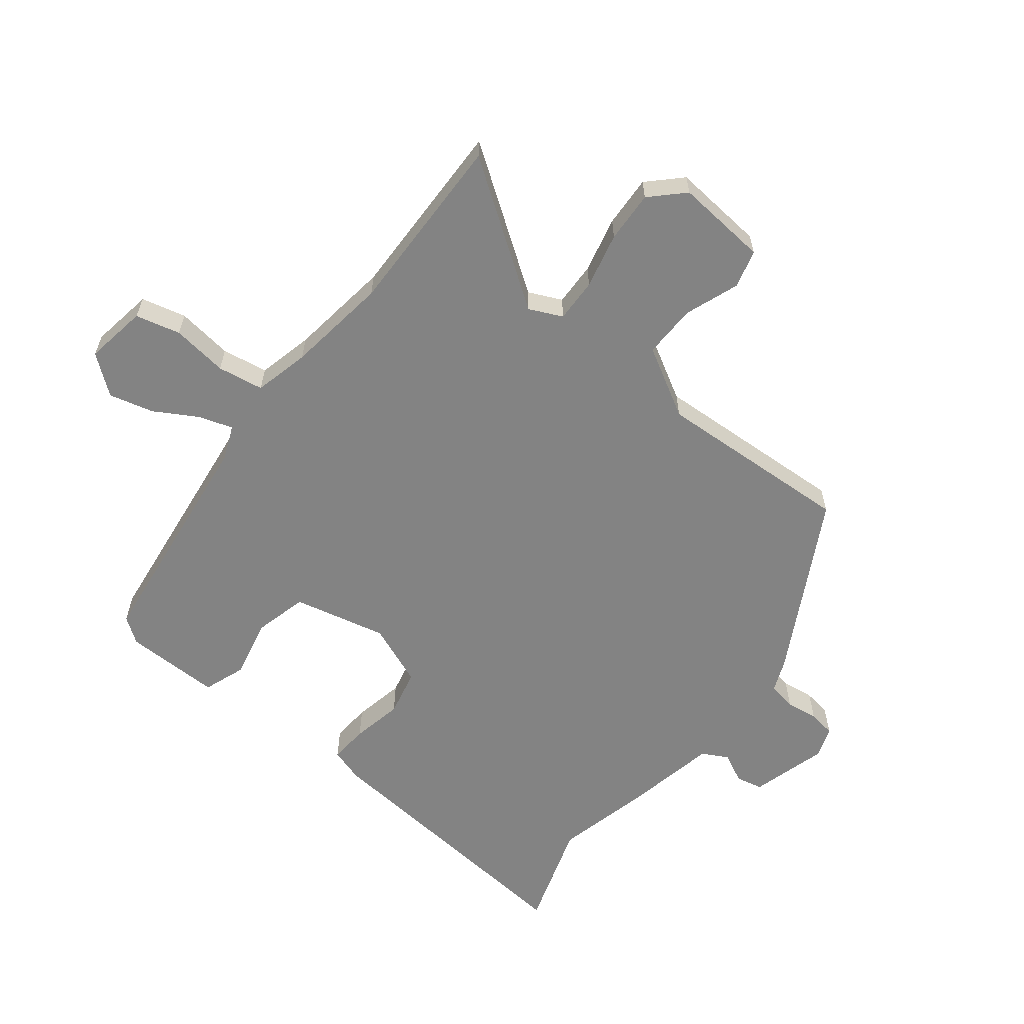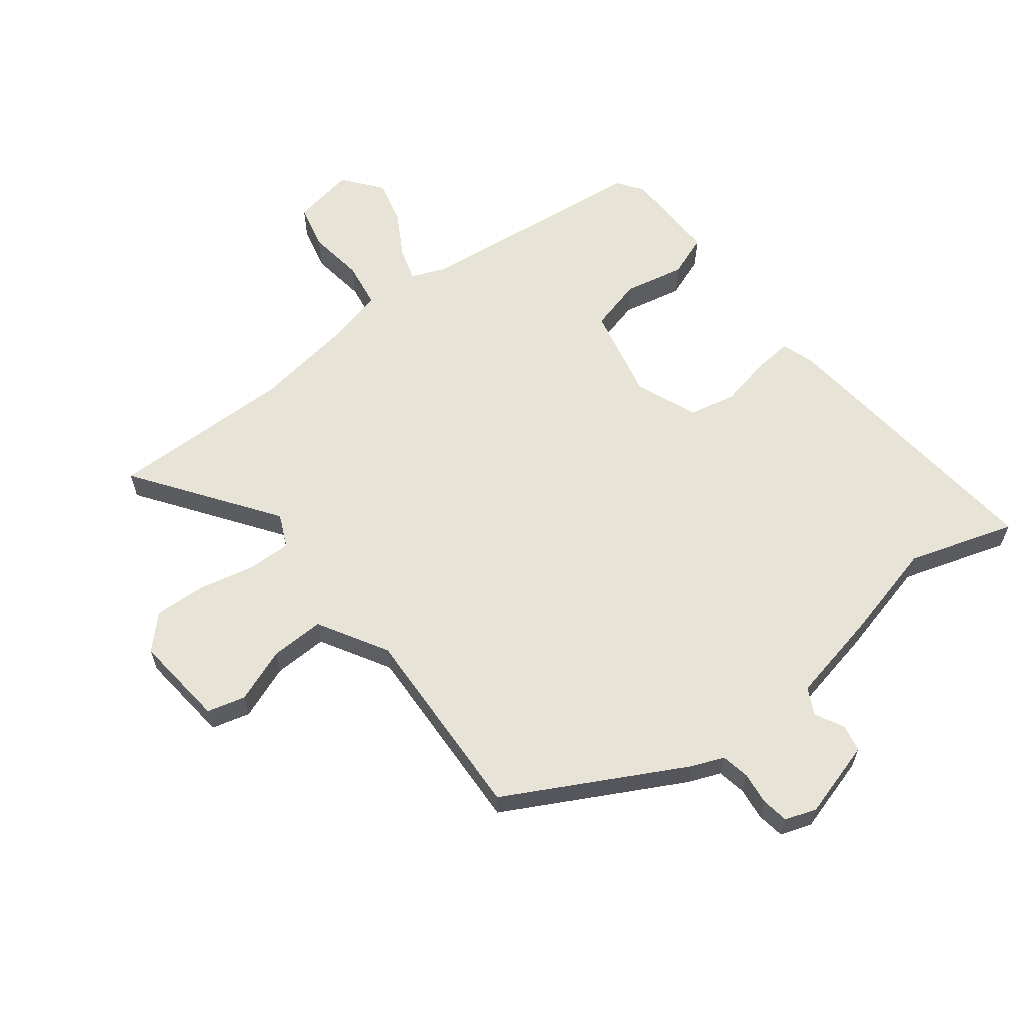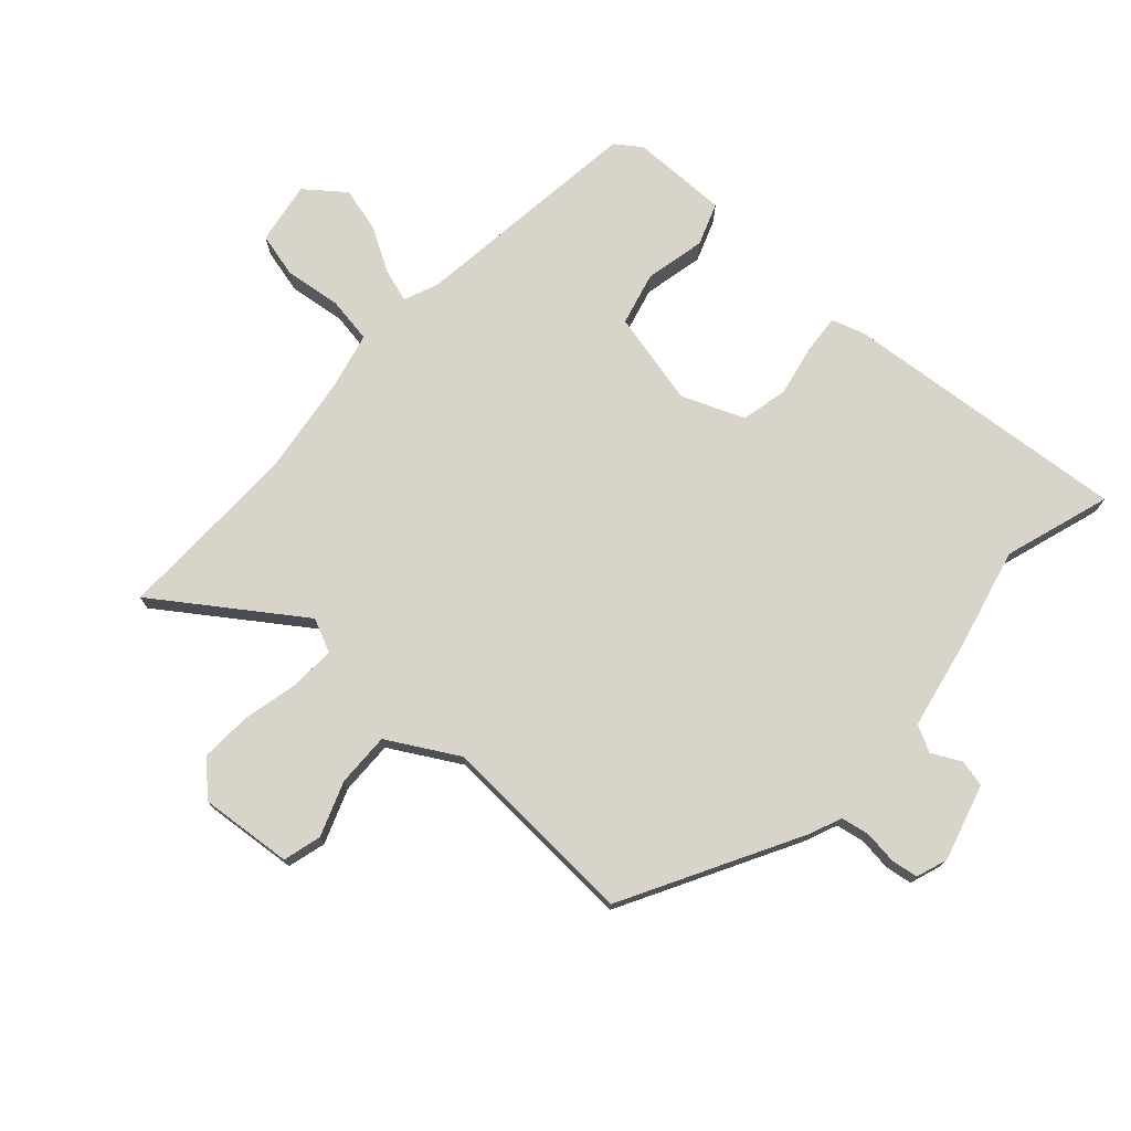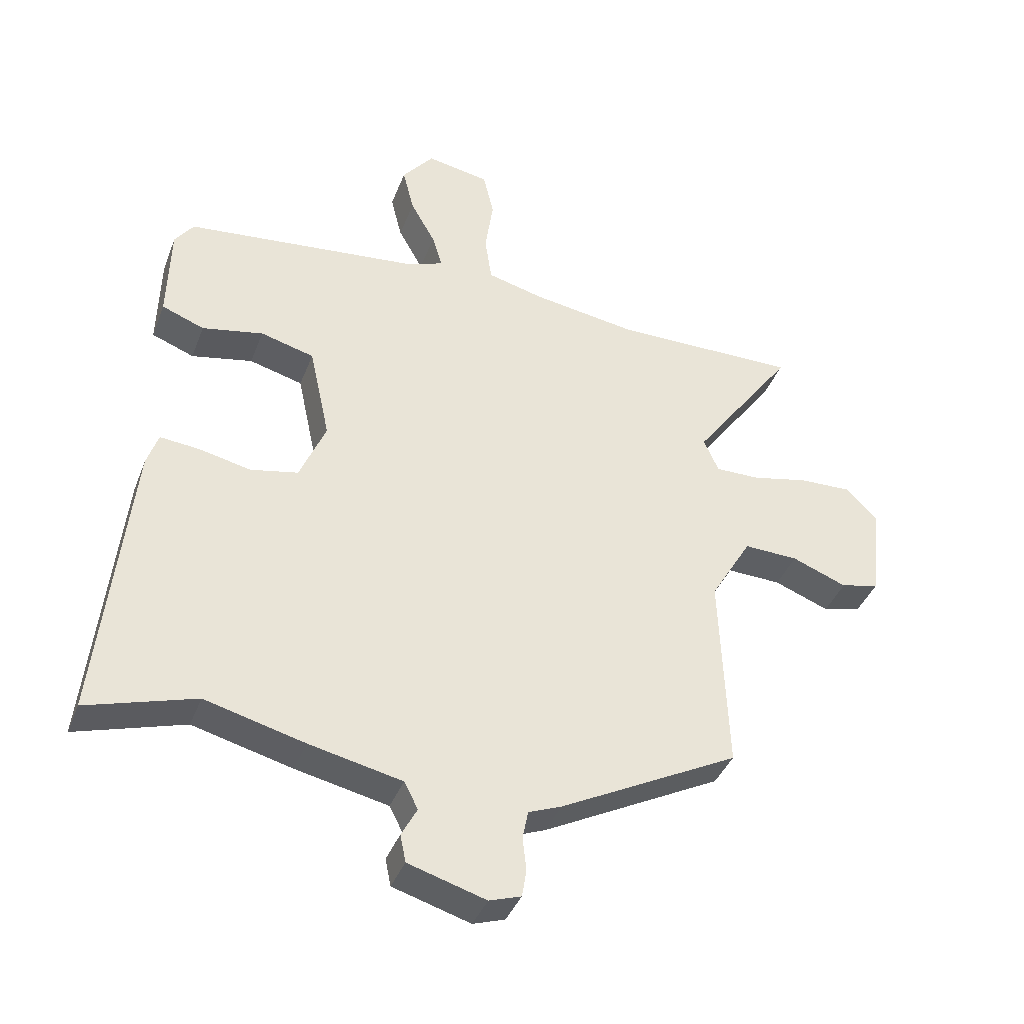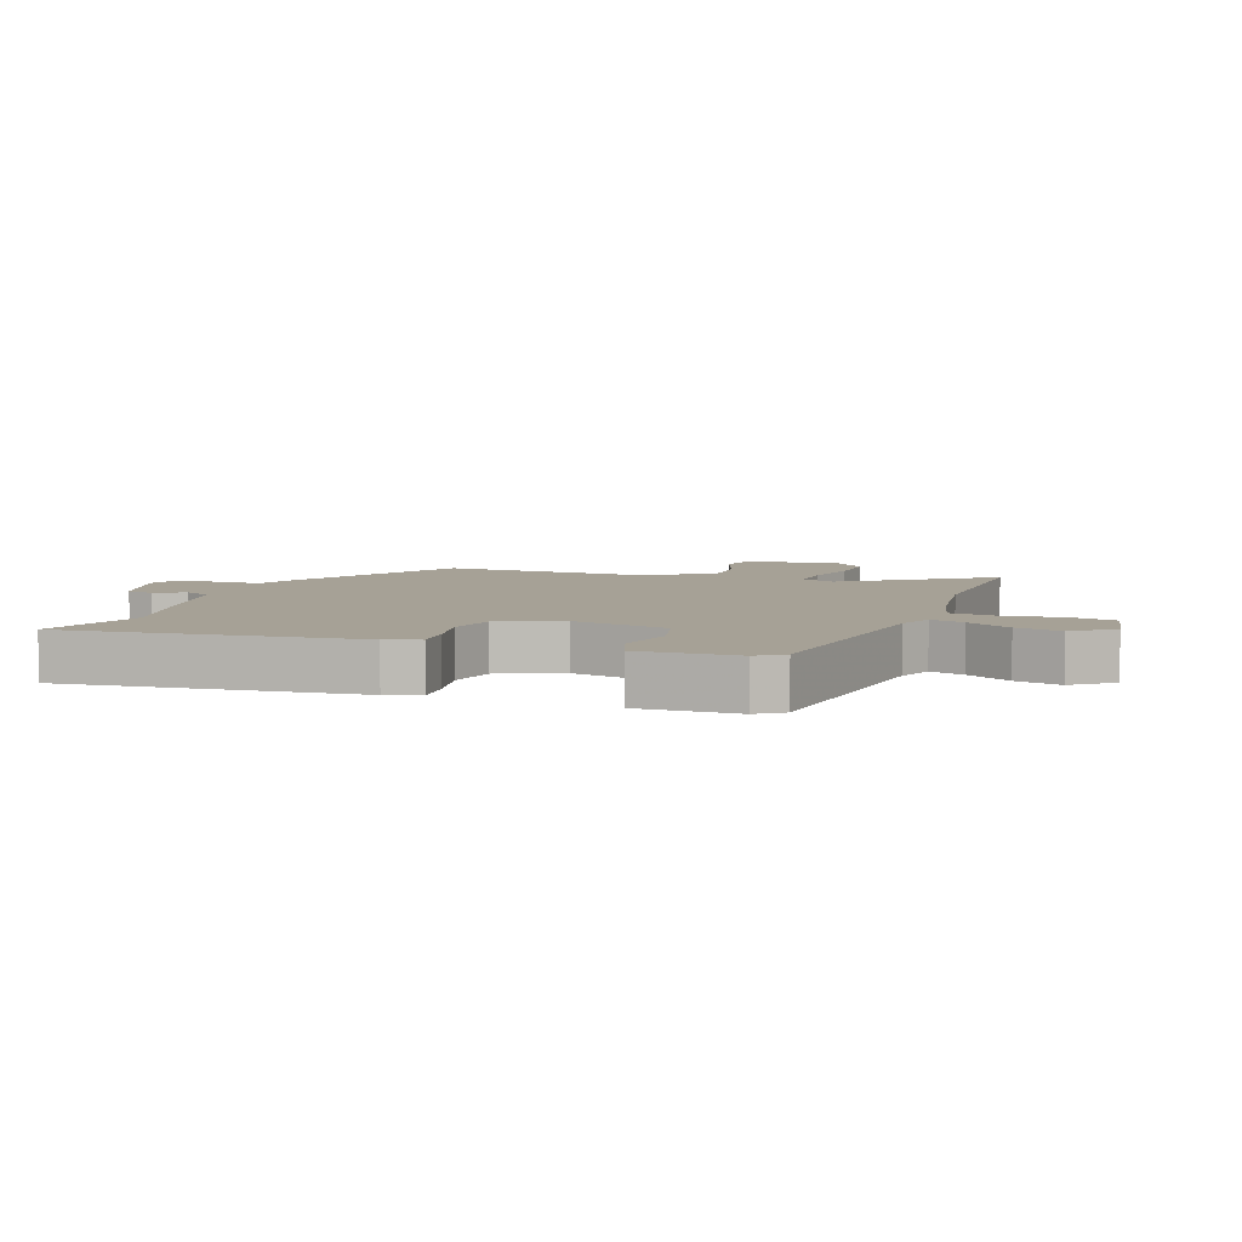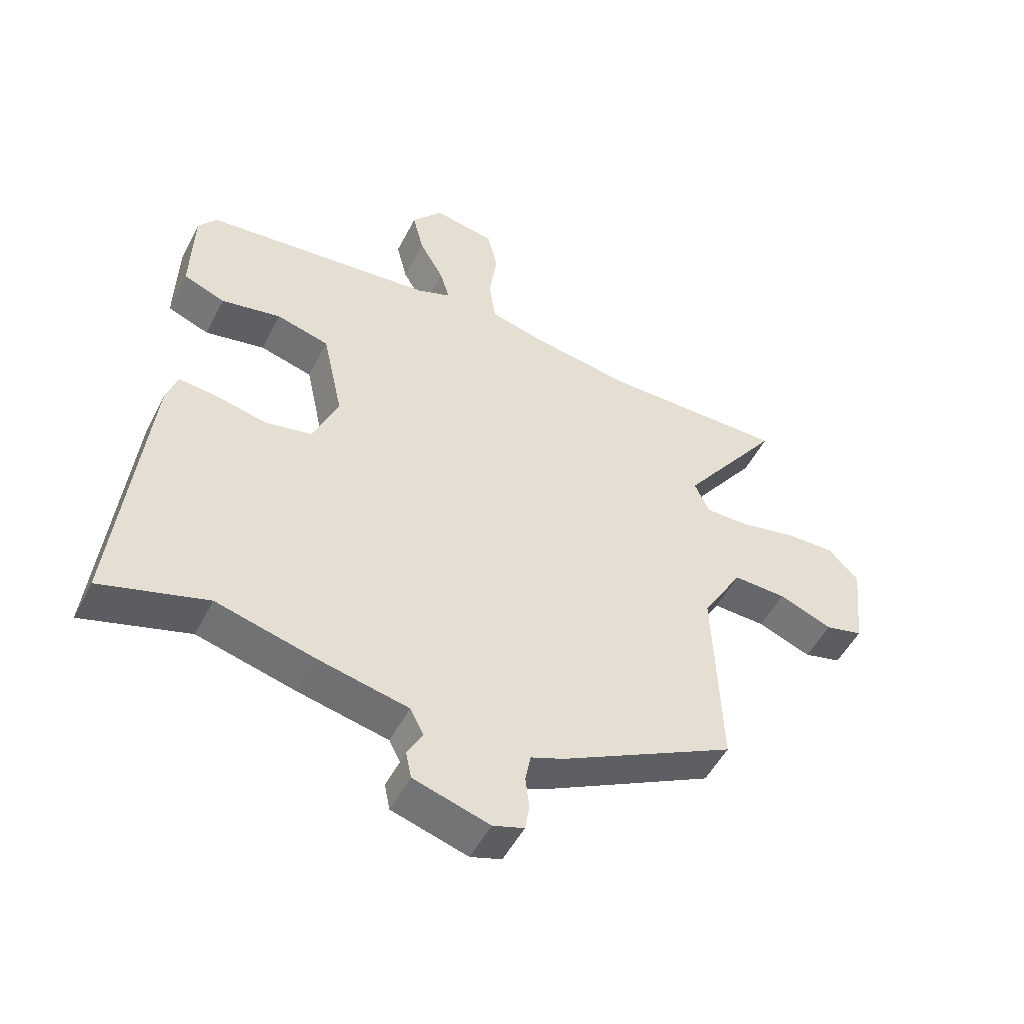
<metadata>
{"format":"obj","ext":"obj","renderer":"f3d","projection":"perspective","resolution":1024,"background":"white","views":[{"elev":-61.0,"azim":52.7,"up":"+Y"},{"elev":61.5,"azim":142.7,"up":"+Y"},{"elev":74.8,"azim":132.9,"up":"+Y"},{"elev":-39.4,"azim":-19.9,"up":"+Z"},{"elev":6.2,"azim":-69.7,"up":"+Y"},{"elev":-51.2,"azim":-26.7,"up":"+Z"}]}
</metadata>
<code>
v 0.329 0.07 0.499
v 0.627 0.07 0.501
v 0.464 0.07 0.275
v 0.488 0.07 0.221
v 0.559 0.07 0.222
v 0.65 0.07 0.242
v 0.734 0.07 0.245
v 0.784 0.07 0.193
v 0.768 0.07 0.043
v 0.706 0.07 0.027
v 0.618 0.07 0.061
v 0.531 0.07 0.064
v 0.465 0.07 -0.048
v 0.477 0.07 -0.37
v 0.191 0.07 -0.52
v 0.138 0.07 -0.541
v 0.129 0.07 -0.587
v 0.135 0.07 -0.64
v 0.128 0.07 -0.684
v 0.077 0.07 -0.701
v -0.047 0.07 -0.664
v -0.056 0.07 -0.62
v -0.031 0.07 -0.573
v -0.053 0.07 -0.53
v -0.201 0.07 -0.498
v -0.36 0.07 -0.457
v -0.533 0.07 -0.51
v -0.484 0.07 -0.045
v -0.466 0.07 0.009
v -0.403 0.07 0.003
v -0.32 0.07 -0.015
v -0.244 0.07 0.001
v -0.202 0.07 0.101
v -0.235 0.07 0.254
v -0.321 0.07 0.277
v -0.419 0.07 0.257
v -0.487 0.07 0.283
v -0.483 0.07 0.44
v -0.453 0.07 0.481
v -0.073 0.07 0.522
v -0.018 0.07 0.544
v -0.034 0.07 0.598
v -0.074 0.07 0.669
v -0.092 0.07 0.742
v -0.042 0.07 0.804
v 0.059 0.07 0.786
v 0.076 0.07 0.713
v 0.063 0.07 0.622
v 0.074 0.07 0.547
v 0.164 0.07 0.524
v 0.329 0 0.499
v 0.627 0 0.501
v 0.464 0 0.275
v 0.488 0 0.221
v 0.559 0 0.222
v 0.65 0 0.242
v 0.734 0 0.245
v 0.784 0 0.193
v 0.768 0 0.043
v 0.706 0 0.027
v 0.618 0 0.061
v 0.531 0 0.064
v 0.465 0 -0.048
v 0.477 0 -0.37
v 0.191 0 -0.52
v 0.138 0 -0.541
v 0.129 0 -0.587
v 0.135 0 -0.64
v 0.128 0 -0.684
v 0.077 0 -0.701
v -0.047 0 -0.664
v -0.056 0 -0.62
v -0.031 0 -0.573
v -0.053 0 -0.53
v -0.201 0 -0.498
v -0.36 0 -0.457
v -0.533 0 -0.51
v -0.484 0 -0.045
v -0.466 0 0.009
v -0.403 0 0.003
v -0.32 0 -0.015
v -0.244 0 0.001
v -0.202 0 0.101
v -0.235 0 0.254
v -0.321 0 0.277
v -0.419 0 0.257
v -0.487 0 0.283
v -0.483 0 0.44
v -0.453 0 0.481
v -0.073 0 0.522
v -0.018 0 0.544
v -0.034 0 0.598
v -0.074 0 0.669
v -0.092 0 0.742
v -0.042 0 0.804
v 0.059 0 0.786
v 0.076 0 0.713
v 0.063 0 0.622
v 0.074 0 0.547
v 0.164 0 0.524
f 46 47 48
f 45 46 48
f 44 45 48
f 43 44 48
f 42 43 48
f 41 42 48 49
f 40 41 49 50
f 40 50 1
f 39 40 1
f 38 39 1
f 37 38 1
f 36 37 1
f 35 36 1
f 29 30 31
f 28 29 31
f 27 28 31
f 26 27 31
f 26 31 32
f 25 26 32
f 24 25 32
f 23 24 32 33
f 21 22 23
f 20 21 23
f 19 20 23
f 18 19 23
f 17 18 23
f 23 33 34
f 17 23 34
f 16 17 34
f 15 16 34
f 14 15 34
f 13 14 34
f 9 10 11
f 8 9 11
f 7 8 11
f 6 7 11
f 5 6 11
f 4 5 11 12
f 12 13 34
f 4 12 34
f 3 4 34
f 3 34 35
f 2 3 35
f 1 2 35
f 98 97 96
f 98 96 95
f 98 95 94
f 98 94 93
f 98 93 92
f 99 98 92 91
f 100 99 91 90
f 51 100 90
f 51 90 89
f 51 89 88
f 51 88 87
f 51 87 86
f 51 86 85
f 81 80 79
f 81 79 78
f 81 78 77
f 81 77 76
f 82 81 76
f 82 76 75
f 82 75 74
f 83 82 74 73
f 73 72 71
f 73 71 70
f 73 70 69
f 73 69 68
f 73 68 67
f 84 83 73
f 84 73 67
f 84 67 66
f 84 66 65
f 84 65 64
f 84 64 63
f 61 60 59
f 61 59 58
f 61 58 57
f 61 57 56
f 61 56 55
f 62 61 55 54
f 84 63 62
f 84 62 54
f 84 54 53
f 85 84 53
f 85 53 52
f 85 52 51
f 1 51 52 2
f 2 52 53 3
f 3 53 54 4
f 4 54 55 5
f 5 55 56 6
f 6 56 57 7
f 7 57 58 8
f 8 58 59 9
f 9 59 60 10
f 10 60 61 11
f 11 61 62 12
f 12 62 63 13
f 13 63 64 14
f 14 64 65 15
f 15 65 66 16
f 16 66 67 17
f 17 67 68 18
f 18 68 69 19
f 19 69 70 20
f 20 70 71 21
f 21 71 72 22
f 22 72 73 23
f 23 73 74 24
f 24 74 75 25
f 25 75 76 26
f 26 76 77 27
f 27 77 78 28
f 28 78 79 29
f 29 79 80 30
f 30 80 81 31
f 31 81 82 32
f 32 82 83 33
f 33 83 84 34
f 34 84 85 35
f 35 85 86 36
f 36 86 87 37
f 37 87 88 38
f 38 88 89 39
f 39 89 90 40
f 40 90 91 41
f 41 91 92 42
f 42 92 93 43
f 43 93 94 44
f 44 94 95 45
f 45 95 96 46
f 46 96 97 47
f 47 97 98 48
f 48 98 99 49
f 49 99 100 50
f 50 100 51 1

</code>
